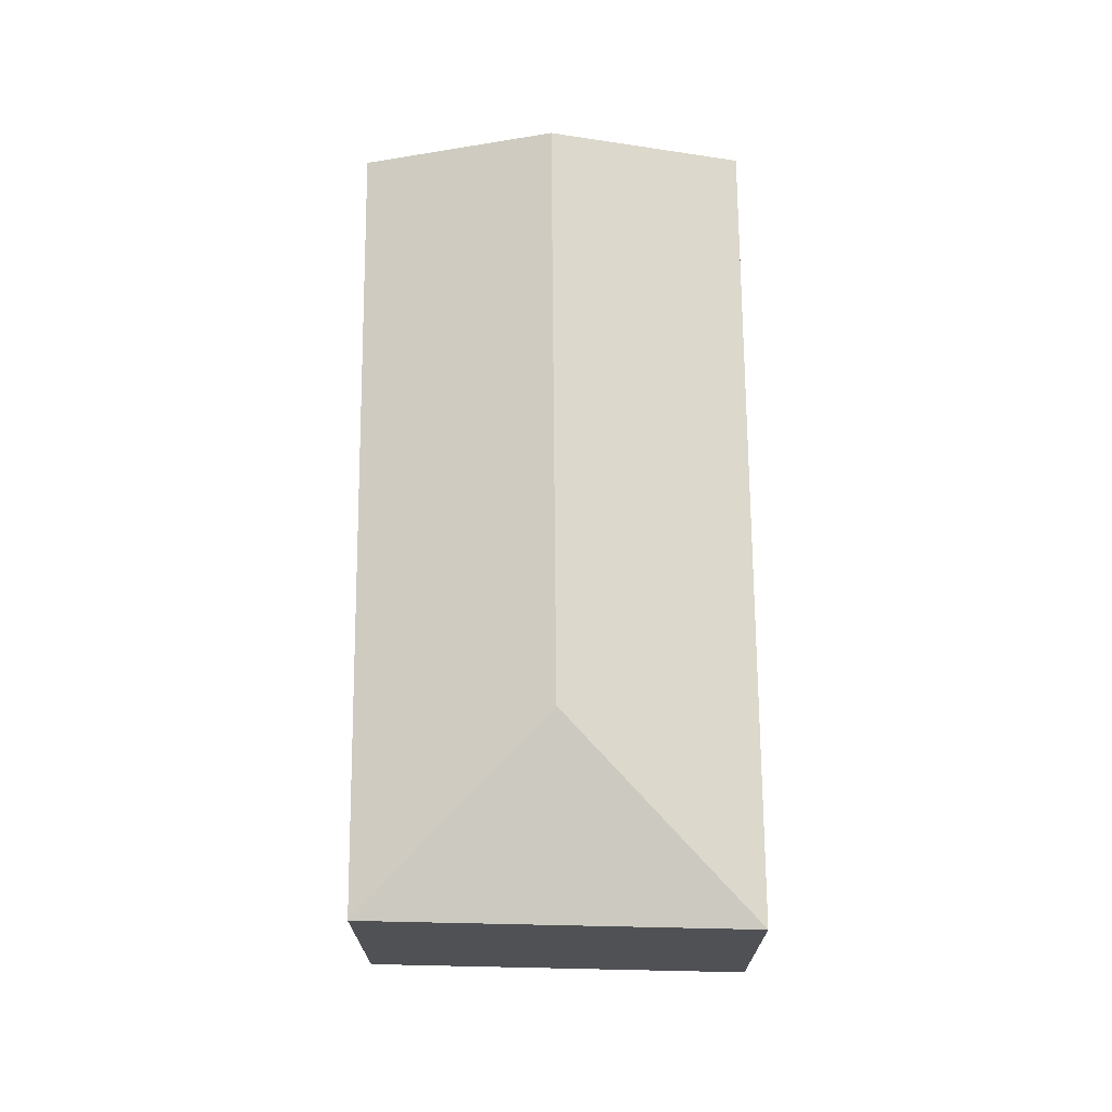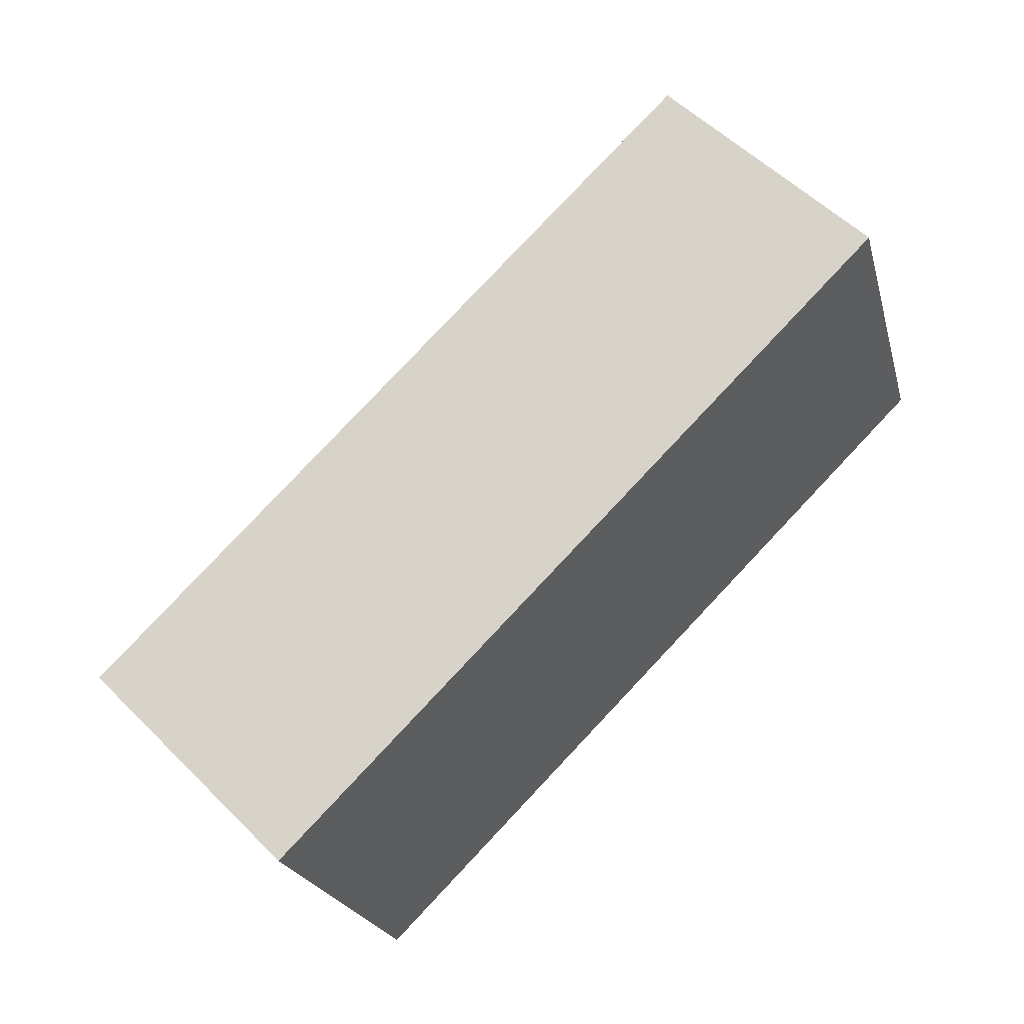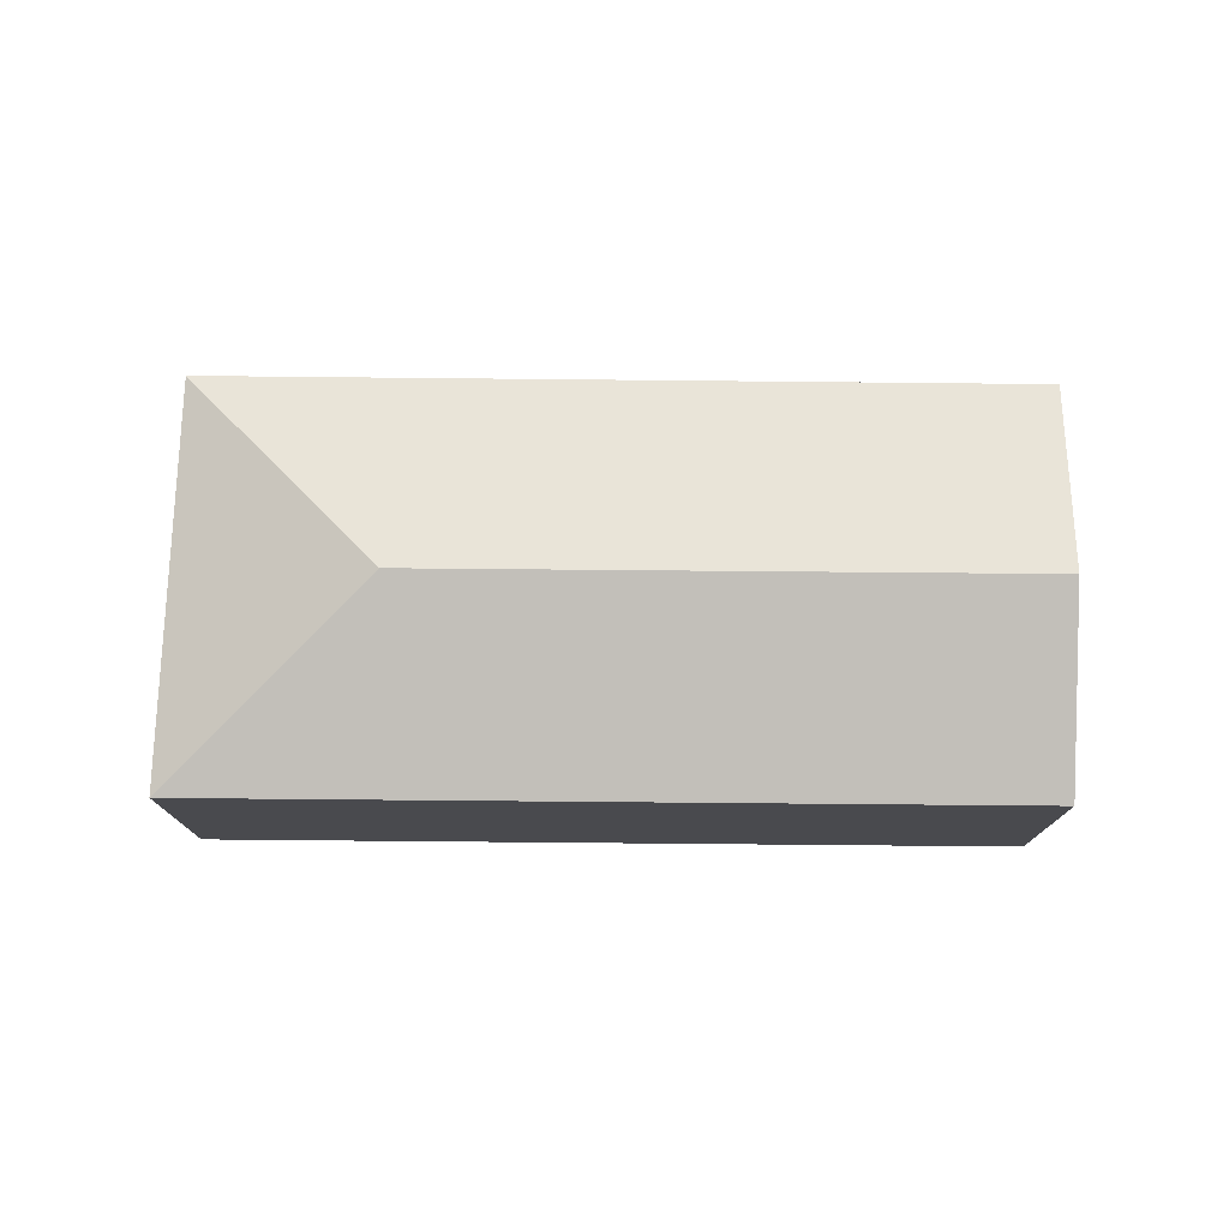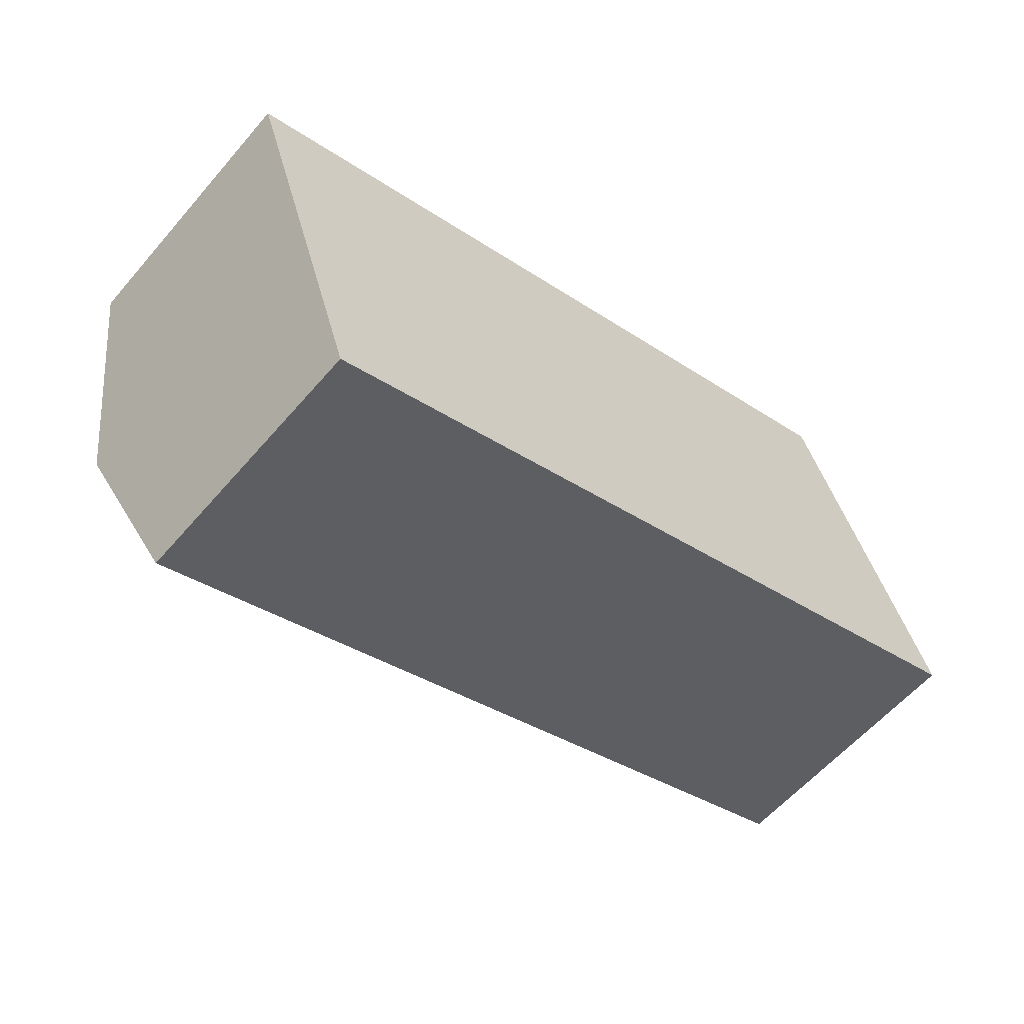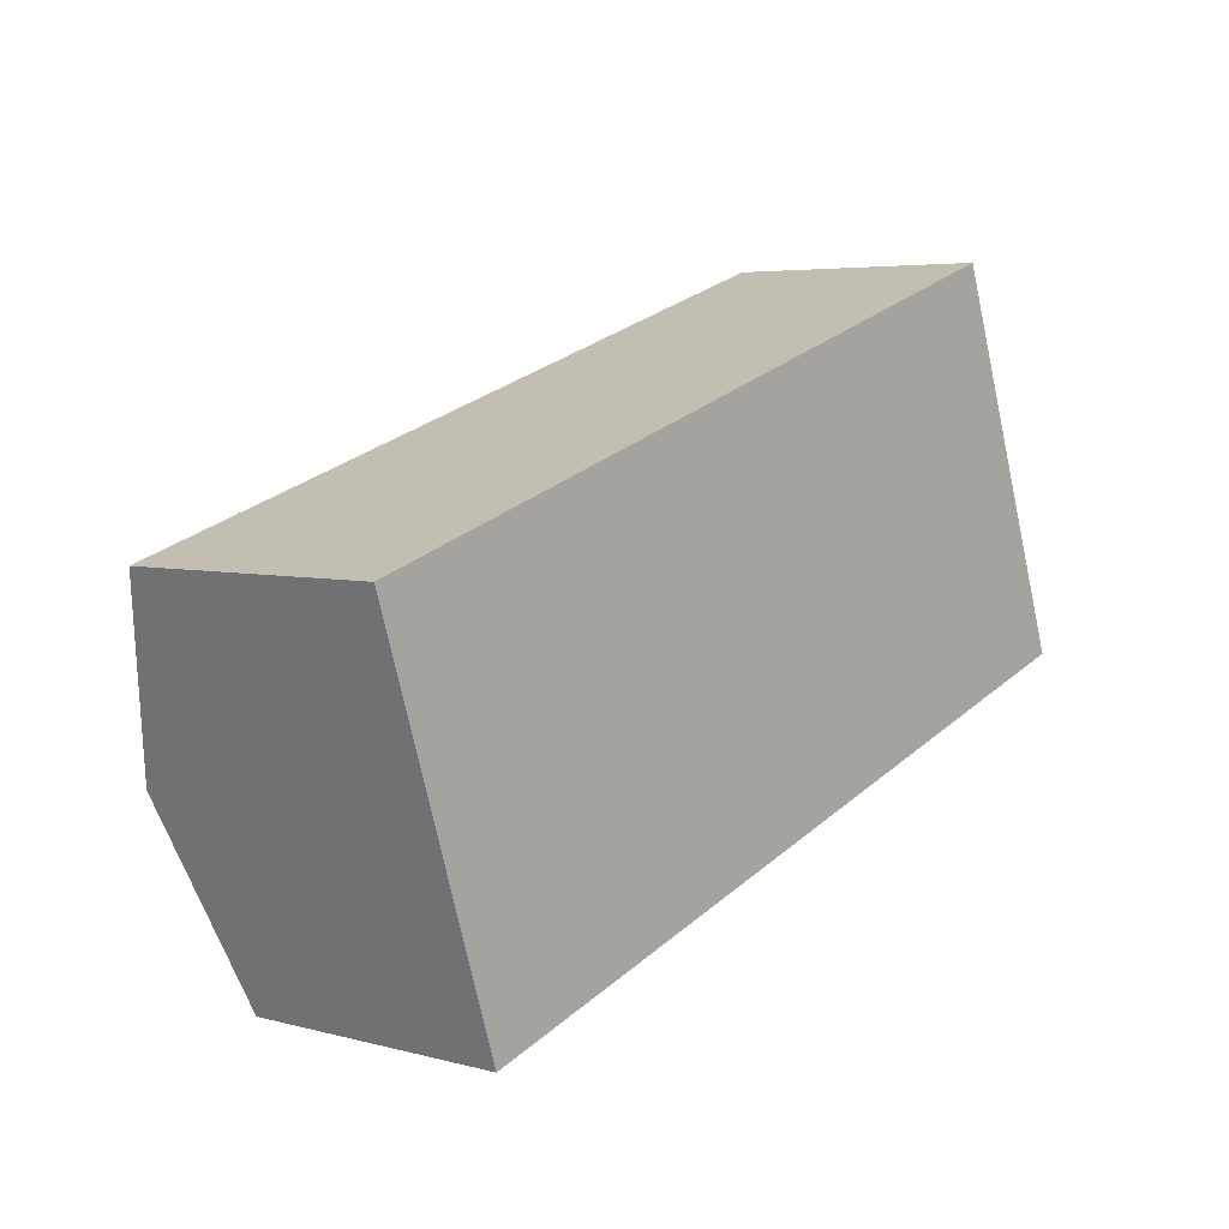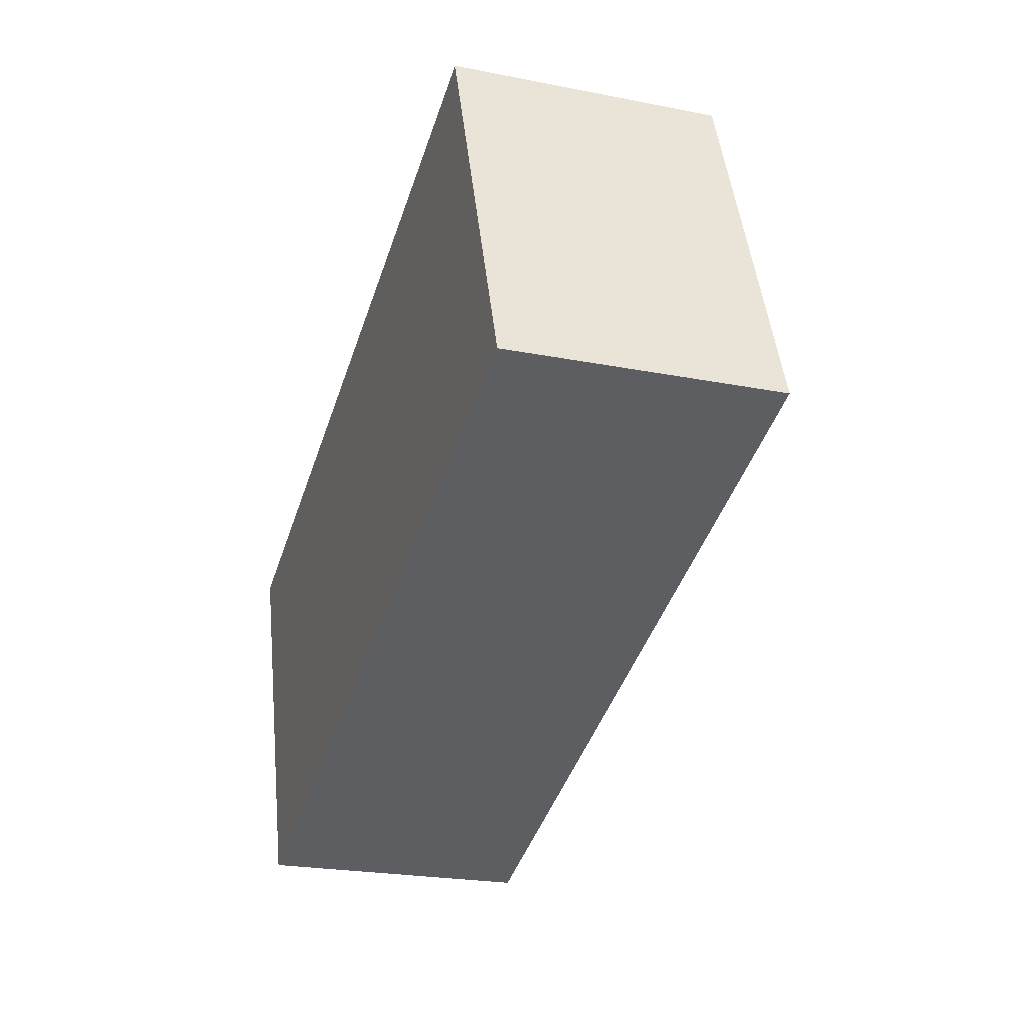
<metadata>
{"format":"obj","ext":"obj","renderer":"f3d","projection":"perspective","resolution":1024,"background":"white","views":[{"elev":70.4,"azim":71.4,"up":"+Y"},{"elev":55.1,"azim":-43.8,"up":"+Z"},{"elev":76.6,"azim":162.4,"up":"+Y"},{"elev":-59.2,"azim":-40.4,"up":"+Z"},{"elev":4.8,"azim":-49.7,"up":"+Z"},{"elev":-23.3,"azim":71.6,"up":"+Z"}]}
</metadata>
<code>
v  0.843 1.832 -2.565
v  4.448 2.237 0.037
v  6.193 1.832 -0.815
v  0.421 2.237 -1.28
v  5.273 1.831 1.734
v  0 1.834 1.123e-16
v  0.843 1.571e-16 -2.565
v  0.421 7.838e-17 -1.28
v  0 0 0
v  5.273 -1.062e-16 1.734
v  6.193 4.99e-17 -0.815
g defaultobject
f 1 2 3
f 2 1 4
f 2 5 3
f 6 2 4
f 2 6 5
f 7 4 1
f 4 7 6
f 6 7 8
f 6 8 9
f 9 5 6
f 5 9 10
f 5 11 3
f 11 5 10
f 11 1 3
f 1 11 7
f 8 10 9
f 10 8 7
f 10 7 11

</code>
